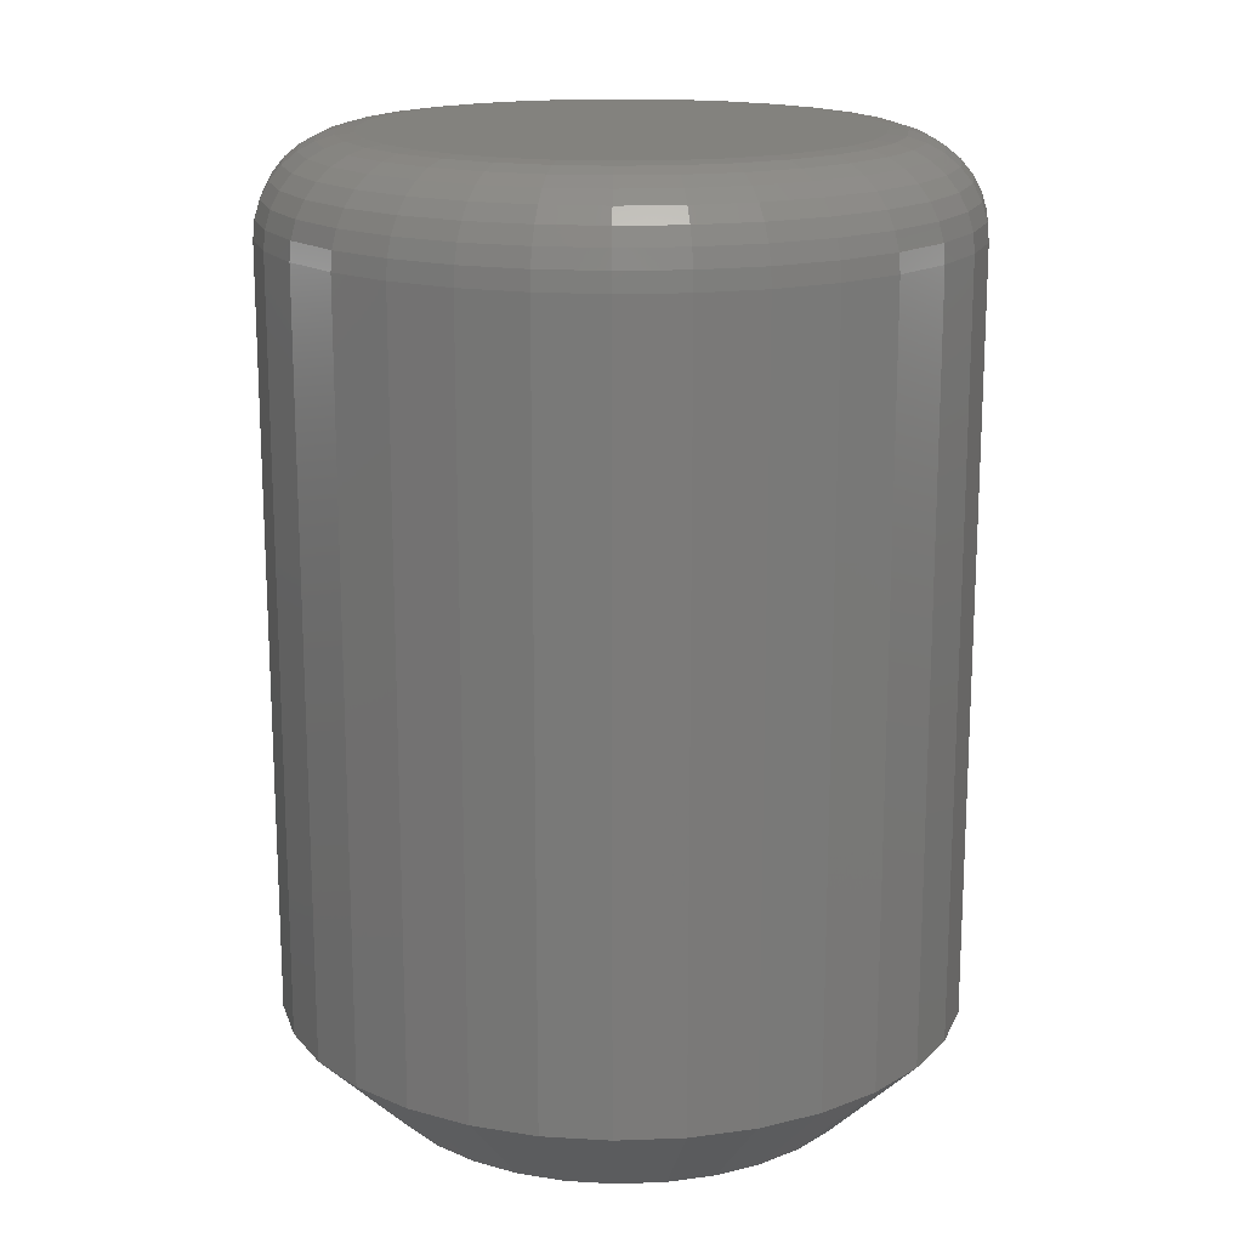
<metadata>
{"format":"stl","ext":"stl","renderer":"f3d","projection":"perspective","resolution":1024,"background":"white","views":[{"elev":16.9,"azim":12.6,"up":"+Y"}]}
</metadata>
<code>
# stl→obj: 384 verts, 764 faces
v -0.3474 -0.007812 -0.2006
v -0.3474 -0.07031 -0.2006
v -0.3468 -0.007812 -0.1951
v -0.3468 -0.07031 -0.1951
v -0.3452 -0.007812 -0.1899
v -0.3452 -0.07031 -0.1899
v -0.3427 -0.007812 -0.185
v -0.3427 -0.07031 -0.185
v -0.3392 -0.007812 -0.1808
v -0.3392 -0.07031 -0.1808
v -0.3349 -0.007812 -0.1773
v -0.3349 -0.07031 -0.1773
v -0.3301 -0.007812 -0.1747
v -0.3301 -0.07031 -0.1747
v -0.3249 -0.007812 -0.1732
v -0.3249 -0.07031 -0.1732
v -0.3194 -0.007812 -0.1726
v -0.3194 -0.07031 -0.1726
v -0.314 -0.007812 -0.1732
v -0.314 -0.07031 -0.1732
v -0.3087 -0.007812 -0.1747
v -0.3087 -0.07031 -0.1747
v -0.3039 -0.007812 -0.1773
v -0.3039 -0.07031 -0.1773
v -0.2996 -0.007812 -0.1808
v -0.2996 -0.07031 -0.1808
v -0.2962 -0.007812 -0.185
v -0.2962 -0.07031 -0.185
v -0.2936 -0.007812 -0.1899
v -0.2936 -0.07031 -0.1899
v -0.292 -0.007812 -0.1951
v -0.292 -0.07031 -0.1951
v -0.2914 -0.007812 -0.2006
v -0.2914 -0.07031 -0.2006
v -0.292 -0.007812 -0.206
v -0.292 -0.07031 -0.206
v -0.2936 -0.007812 -0.2113
v -0.2936 -0.07031 -0.2113
v -0.2962 -0.007812 -0.2161
v -0.2962 -0.07031 -0.2161
v -0.2996 -0.007812 -0.2203
v -0.2996 -0.07031 -0.2203
v -0.3039 -0.007812 -0.2238
v -0.3039 -0.07031 -0.2238
v -0.3087 -0.007812 -0.2264
v -0.3087 -0.07031 -0.2264
v -0.314 -0.007812 -0.228
v -0.314 -0.07031 -0.228
v -0.3194 -0.007812 -0.2285
v -0.3194 -0.07031 -0.2285
v -0.3249 -0.007812 -0.228
v -0.3249 -0.07031 -0.228
v -0.3301 -0.007812 -0.2264
v -0.3301 -0.07031 -0.2264
v -0.3349 -0.007812 -0.2238
v -0.3349 -0.07031 -0.2238
v -0.3392 -0.007812 -0.2203
v -0.3392 -0.07031 -0.2203
v -0.3427 -0.007812 -0.2161
v -0.3427 -0.07031 -0.2161
v -0.3452 -0.007812 -0.2113
v -0.3452 -0.07031 -0.2113
v -0.3468 -0.007812 -0.206
v -0.3468 -0.07031 -0.206
v -0.3194 -0.007812 -0.1804
v -0.3233 -0.07812 -0.1808
v -0.3233 -0.007812 -0.1808
v -0.3271 -0.07812 -0.182
v -0.3271 -0.007812 -0.182
v -0.3306 -0.07812 -0.1838
v -0.3306 -0.007812 -0.1838
v -0.3337 -0.07812 -0.1863
v -0.3337 -0.007812 -0.1863
v -0.3362 -0.07812 -0.1894
v -0.3362 -0.007812 -0.1894
v -0.338 -0.07812 -0.1929
v -0.338 -0.007812 -0.1929
v -0.3392 -0.07812 -0.1966
v -0.3392 -0.007812 -0.1966
v -0.3396 -0.07812 -0.2006
v -0.3396 -0.007812 -0.2006
v -0.3194 -0.07812 -0.1804
v -0.3155 -0.007812 -0.1808
v -0.3155 -0.07812 -0.1808
v -0.3117 -0.007812 -0.182
v -0.3117 -0.07812 -0.182
v -0.3082 -0.007812 -0.1838
v -0.3082 -0.07812 -0.1838
v -0.3052 -0.007812 -0.1863
v -0.3052 -0.07812 -0.1863
v -0.3027 -0.007812 -0.1894
v -0.3027 -0.07812 -0.1894
v -0.3008 -0.007812 -0.1929
v -0.3008 -0.07812 -0.1929
v -0.2996 -0.007812 -0.1966
v -0.2996 -0.07812 -0.1966
v -0.2993 -0.007812 -0.2006
v -0.2993 -0.07812 -0.2006
v -0.3194 -0.007812 -0.2207
v -0.3155 -0.07812 -0.2203
v -0.3155 -0.007812 -0.2203
v -0.3117 -0.07812 -0.2192
v -0.3117 -0.007812 -0.2192
v -0.3082 -0.07812 -0.2173
v -0.3082 -0.007812 -0.2173
v -0.3052 -0.07812 -0.2148
v -0.3052 -0.007812 -0.2148
v -0.3027 -0.07812 -0.2118
v -0.3027 -0.007812 -0.2118
v -0.3008 -0.07812 -0.2083
v -0.3008 -0.007812 -0.2083
v -0.2996 -0.07812 -0.2045
v -0.2996 -0.007812 -0.2045
v -0.3194 -0.07812 -0.2207
v -0.3233 -0.007812 -0.2203
v -0.3233 -0.07812 -0.2203
v -0.3271 -0.007812 -0.2192
v -0.3271 -0.07812 -0.2192
v -0.3306 -0.007812 -0.2173
v -0.3306 -0.07812 -0.2173
v -0.3337 -0.007812 -0.2148
v -0.3337 -0.07812 -0.2148
v -0.3362 -0.007812 -0.2118
v -0.3362 -0.07812 -0.2118
v -0.338 -0.007812 -0.2083
v -0.338 -0.07812 -0.2083
v -0.3392 -0.007812 -0.2045
v -0.3392 -0.07812 -0.2045
v -0.3271 5.636e-17 -0.182
v -0.3233 5.685e-17 -0.1808
v -0.3194 5.731e-17 -0.1804
v -0.3155 5.772e-17 -0.1808
v -0.3117 5.808e-17 -0.182
v -0.3306 5.587e-17 -0.1838
v -0.3082 5.836e-17 -0.1838
v -0.3337 5.54e-17 -0.1863
v -0.3052 5.856e-17 -0.1863
v -0.3362 5.495e-17 -0.1894
v -0.3027 5.867e-17 -0.1894
v -0.338 5.455e-17 -0.1929
v -0.3008 5.868e-17 -0.1929
v -0.3392 5.421e-17 -0.1966
v -0.2996 5.86e-17 -0.1966
v -0.3008 5.783e-17 -0.2083
v -0.338 5.369e-17 -0.2083
v -0.2996 5.816e-17 -0.2045
v -0.3362 5.371e-17 -0.2118
v -0.3027 5.743e-17 -0.2118
v -0.3337 5.381e-17 -0.2148
v -0.3052 5.698e-17 -0.2148
v -0.3306 5.401e-17 -0.2173
v -0.3082 5.65e-17 -0.2173
v -0.3271 5.43e-17 -0.2192
v -0.3117 5.601e-17 -0.2192
v -0.3233 5.465e-17 -0.2203
v -0.3194 5.507e-17 -0.2207
v -0.3155 5.553e-17 -0.2203
v -0.3392 5.377e-17 -0.2045
v -0.3396 5.395e-17 -0.2006
v -0.2993 5.842e-17 -0.2006
v -0.2916 -0.006288 -0.2006
v -0.2921 -0.006288 -0.206
v -0.292 -0.004823 -0.2006
v -0.2926 -0.004823 -0.2059
v -0.2928 -0.003472 -0.2006
v -0.2933 -0.003472 -0.2058
v -0.2937 -0.002288 -0.2006
v -0.2942 -0.002288 -0.2056
v -0.2949 -0.001317 -0.2006
v -0.2954 -0.001317 -0.2054
v -0.2963 -0.0005947 -0.2006
v -0.2967 -0.0005947 -0.2051
v -0.2977 -0.0001501 -0.2006
v -0.2982 -0.0001501 -0.2048
v -0.3467 -0.006288 -0.206
v -0.3472 -0.006288 -0.2006
v -0.3462 -0.004823 -0.2059
v -0.3468 -0.004823 -0.2006
v -0.3455 -0.003472 -0.2058
v -0.3461 -0.003472 -0.2006
v -0.3446 -0.002288 -0.2056
v -0.3451 -0.002288 -0.2006
v -0.3434 -0.001317 -0.2054
v -0.3439 -0.001317 -0.2006
v -0.3421 -0.0005947 -0.2051
v -0.3425 -0.0005947 -0.2006
v -0.3407 -0.0001501 -0.2048
v -0.3411 -0.0001501 -0.2006
v -0.3451 -0.006288 -0.2112
v -0.3447 -0.004823 -0.211
v -0.344 -0.003472 -0.2108
v -0.3431 -0.002288 -0.2104
v -0.342 -0.001317 -0.2099
v -0.3408 -0.0005947 -0.2094
v -0.3394 -0.0001501 -0.2089
v -0.3425 -0.006288 -0.216
v -0.3422 -0.004823 -0.2158
v -0.3416 -0.003472 -0.2154
v -0.3408 -0.002288 -0.2148
v -0.3398 -0.001317 -0.2142
v -0.3386 -0.0005947 -0.2134
v -0.3374 -0.0001501 -0.2126
v -0.3391 -0.006288 -0.2202
v -0.3388 -0.004823 -0.2199
v -0.3382 -0.003472 -0.2194
v -0.3376 -0.002288 -0.2187
v -0.3367 -0.001317 -0.2179
v -0.3358 -0.0005947 -0.2169
v -0.3347 -0.0001501 -0.2159
v -0.3349 -0.006288 -0.2237
v -0.3346 -0.004823 -0.2233
v -0.3342 -0.003472 -0.2227
v -0.3337 -0.002288 -0.2219
v -0.333 -0.001317 -0.2209
v -0.3323 -0.0005947 -0.2198
v -0.3314 -0.0001501 -0.2186
v -0.3301 -0.006288 -0.2263
v -0.3299 -0.004823 -0.2259
v -0.3296 -0.003472 -0.2252
v -0.3292 -0.002288 -0.2243
v -0.3288 -0.001317 -0.2232
v -0.3283 -0.0005947 -0.222
v -0.3277 -0.0001501 -0.2206
v -0.3248 -0.006288 -0.2279
v -0.3247 -0.004823 -0.2274
v -0.3246 -0.003472 -0.2267
v -0.3244 -0.002288 -0.2258
v -0.3242 -0.001317 -0.2246
v -0.3239 -0.0005947 -0.2233
v -0.3236 -0.0001501 -0.2218
v -0.3194 -0.006288 -0.2284
v -0.3194 -0.004823 -0.2279
v -0.3194 -0.003472 -0.2272
v -0.3194 -0.002288 -0.2262
v -0.3194 -0.001317 -0.2251
v -0.3194 -0.0005947 -0.2237
v -0.3194 -0.0001501 -0.2222
v -0.314 -0.006288 -0.2279
v -0.3141 -0.004823 -0.2274
v -0.3142 -0.003472 -0.2267
v -0.3144 -0.002288 -0.2258
v -0.3146 -0.001317 -0.2246
v -0.3149 -0.0005947 -0.2233
v -0.3152 -0.0001501 -0.2218
v -0.3088 -0.006288 -0.2263
v -0.3089 -0.004823 -0.2259
v -0.3092 -0.003472 -0.2252
v -0.3096 -0.002288 -0.2243
v -0.31 -0.001317 -0.2232
v -0.3106 -0.0005947 -0.222
v -0.3111 -0.0001501 -0.2206
v -0.304 -0.006288 -0.2237
v -0.3042 -0.004823 -0.2233
v -0.3046 -0.003472 -0.2227
v -0.3051 -0.002288 -0.2219
v -0.3058 -0.001317 -0.2209
v -0.3066 -0.0005947 -0.2198
v -0.3074 -0.0001501 -0.2186
v -0.2997 -0.006288 -0.2202
v -0.3001 -0.004823 -0.2199
v -0.3006 -0.003472 -0.2194
v -0.3013 -0.002288 -0.2187
v -0.3021 -0.001317 -0.2179
v -0.303 -0.0005947 -0.2169
v -0.3041 -0.0001501 -0.2159
v -0.2963 -0.006288 -0.216
v -0.2967 -0.004823 -0.2158
v -0.2973 -0.003472 -0.2154
v -0.2981 -0.002288 -0.2148
v -0.299 -0.001317 -0.2142
v -0.3002 -0.0005947 -0.2134
v -0.3014 -0.0001501 -0.2126
v -0.2937 -0.006288 -0.2112
v -0.2941 -0.004823 -0.211
v -0.2948 -0.003472 -0.2108
v -0.2957 -0.002288 -0.2104
v -0.2968 -0.001317 -0.2099
v -0.298 -0.0005947 -0.2094
v -0.2994 -0.0001501 -0.2089
v -0.3467 -0.006288 -0.1952
v -0.3462 -0.004823 -0.1952
v -0.3455 -0.003472 -0.1954
v -0.3446 -0.002288 -0.1956
v -0.3434 -0.001317 -0.1958
v -0.3421 -0.0005947 -0.1961
v -0.3407 -0.0001501 -0.1963
v -0.2921 -0.006288 -0.1952
v -0.2926 -0.004823 -0.1952
v -0.2933 -0.003472 -0.1954
v -0.2942 -0.002288 -0.1956
v -0.2954 -0.001317 -0.1958
v -0.2967 -0.0005947 -0.1961
v -0.2982 -0.0001501 -0.1963
v -0.2937 -0.006288 -0.1899
v -0.2941 -0.004823 -0.1901
v -0.2948 -0.003472 -0.1904
v -0.2957 -0.002288 -0.1908
v -0.2968 -0.001317 -0.1912
v -0.298 -0.0005947 -0.1917
v -0.2994 -0.0001501 -0.1923
v -0.2963 -0.006288 -0.1851
v -0.2967 -0.004823 -0.1854
v -0.2973 -0.003472 -0.1858
v -0.2981 -0.002288 -0.1863
v -0.299 -0.001317 -0.187
v -0.3002 -0.0005947 -0.1877
v -0.3014 -0.0001501 -0.1885
v -0.2997 -0.006288 -0.1809
v -0.3001 -0.004823 -0.1812
v -0.3006 -0.003472 -0.1817
v -0.3013 -0.002288 -0.1824
v -0.3021 -0.001317 -0.1833
v -0.303 -0.0005947 -0.1842
v -0.3041 -0.0001501 -0.1853
v -0.304 -0.006288 -0.1775
v -0.3042 -0.004823 -0.1778
v -0.3046 -0.003472 -0.1784
v -0.3051 -0.002288 -0.1792
v -0.3058 -0.001317 -0.1802
v -0.3066 -0.0005947 -0.1813
v -0.3074 -0.0001501 -0.1826
v -0.3088 -0.006288 -0.1749
v -0.3089 -0.004823 -0.1753
v -0.3092 -0.003472 -0.176
v -0.3096 -0.002288 -0.1769
v -0.31 -0.001317 -0.178
v -0.3106 -0.0005947 -0.1792
v -0.3111 -0.0001501 -0.1806
v -0.314 -0.006288 -0.1733
v -0.3141 -0.004823 -0.1737
v -0.3142 -0.003472 -0.1744
v -0.3144 -0.002288 -0.1754
v -0.3146 -0.001317 -0.1766
v -0.3149 -0.0005947 -0.1779
v -0.3152 -0.0001501 -0.1793
v -0.3194 -0.006288 -0.1728
v -0.3194 -0.004823 -0.1732
v -0.3194 -0.003472 -0.1739
v -0.3194 -0.002288 -0.1749
v -0.3194 -0.001317 -0.1761
v -0.3194 -0.0005947 -0.1774
v -0.3194 -0.0001501 -0.1789
v -0.3248 -0.006288 -0.1733
v -0.3247 -0.004823 -0.1737
v -0.3246 -0.003472 -0.1744
v -0.3244 -0.002288 -0.1754
v -0.3242 -0.001317 -0.1766
v -0.3239 -0.0005947 -0.1779
v -0.3236 -0.0001501 -0.1793
v -0.3301 -0.006288 -0.1749
v -0.3299 -0.004823 -0.1753
v -0.3296 -0.003472 -0.176
v -0.3292 -0.002288 -0.1769
v -0.3288 -0.001317 -0.178
v -0.3283 -0.0005947 -0.1792
v -0.3277 -0.0001501 -0.1806
v -0.3349 -0.006288 -0.1775
v -0.3346 -0.004823 -0.1778
v -0.3342 -0.003472 -0.1784
v -0.3337 -0.002288 -0.1792
v -0.333 -0.001317 -0.1802
v -0.3323 -0.0005947 -0.1813
v -0.3314 -0.0001501 -0.1826
v -0.3391 -0.006288 -0.1809
v -0.3388 -0.004823 -0.1812
v -0.3382 -0.003472 -0.1817
v -0.3376 -0.002288 -0.1824
v -0.3367 -0.001317 -0.1833
v -0.3358 -0.0005947 -0.1842
v -0.3347 -0.0001501 -0.1853
v -0.3425 -0.006288 -0.1851
v -0.3422 -0.004823 -0.1854
v -0.3416 -0.003472 -0.1858
v -0.3408 -0.002288 -0.1863
v -0.3398 -0.001317 -0.187
v -0.3386 -0.0005947 -0.1877
v -0.3374 -0.0001501 -0.1885
v -0.3451 -0.006288 -0.1899
v -0.3447 -0.004823 -0.1901
v -0.344 -0.003472 -0.1904
v -0.3431 -0.002288 -0.1908
v -0.342 -0.001317 -0.1912
v -0.3408 -0.0005947 -0.1917
v -0.3394 -0.0001501 -0.1923
f 1 2 3
f 3 2 4
f 3 4 5
f 5 4 6
f 5 6 7
f 7 6 8
f 7 8 9
f 9 8 10
f 9 10 11
f 11 10 12
f 11 12 13
f 13 12 14
f 13 14 15
f 15 14 16
f 15 16 17
f 17 16 18
f 17 18 19
f 19 18 20
f 19 20 21
f 21 20 22
f 21 22 23
f 23 22 24
f 23 24 25
f 25 24 26
f 25 26 27
f 27 26 28
f 27 28 29
f 29 28 30
f 29 30 31
f 31 30 32
f 31 32 33
f 33 32 34
f 33 34 35
f 35 34 36
f 35 36 37
f 37 36 38
f 37 38 39
f 39 38 40
f 39 40 41
f 41 40 42
f 41 42 43
f 43 42 44
f 43 44 45
f 45 44 46
f 45 46 47
f 47 46 48
f 47 48 49
f 49 48 50
f 49 50 51
f 51 50 52
f 51 52 53
f 53 52 54
f 53 54 55
f 55 54 56
f 55 56 57
f 57 56 58
f 57 58 59
f 59 58 60
f 59 60 61
f 61 60 62
f 61 62 63
f 63 62 64
f 63 64 1
f 1 64 2
f 65 66 67
f 67 66 68
f 67 68 69
f 69 68 70
f 69 70 71
f 71 70 72
f 71 72 73
f 73 72 74
f 73 74 75
f 75 74 76
f 75 76 77
f 77 76 78
f 77 78 79
f 79 78 80
f 79 80 81
f 66 65 82
f 82 65 83
f 82 83 84
f 84 83 85
f 84 85 86
f 86 85 87
f 86 87 88
f 88 87 89
f 88 89 90
f 90 89 91
f 90 91 92
f 92 91 93
f 92 93 94
f 94 93 95
f 94 95 96
f 96 95 97
f 96 97 98
f 99 100 101
f 101 100 102
f 101 102 103
f 103 102 104
f 103 104 105
f 105 104 106
f 105 106 107
f 107 106 108
f 107 108 109
f 109 108 110
f 109 110 111
f 111 110 112
f 111 112 113
f 113 112 98
f 113 98 97
f 100 99 114
f 114 99 115
f 114 115 116
f 116 115 117
f 116 117 118
f 118 117 119
f 118 119 120
f 120 119 121
f 120 121 122
f 122 121 123
f 122 123 124
f 124 123 125
f 124 125 126
f 126 125 127
f 126 127 128
f 128 127 81
f 128 81 80
f 98 112 34
f 112 36 34
f 2 64 80
f 64 128 80
f 64 62 126
f 128 64 126
f 60 58 124
f 124 62 60
f 126 62 124
f 56 54 118
f 120 56 118
f 120 122 56
f 52 50 116
f 116 54 52
f 118 54 116
f 48 46 102
f 100 48 102
f 100 114 48
f 44 42 104
f 104 46 44
f 102 46 104
f 40 38 110
f 108 40 110
f 108 106 40
f 112 38 36
f 110 38 112
f 122 124 58
f 58 56 122
f 114 116 50
f 50 48 114
f 106 104 42
f 42 40 106
f 80 78 2
f 78 4 2
f 34 32 98
f 32 96 98
f 32 30 94
f 96 32 94
f 28 26 92
f 92 30 28
f 94 30 92
f 24 22 86
f 88 24 86
f 88 90 24
f 20 18 84
f 84 22 20
f 86 22 84
f 16 14 68
f 66 16 68
f 66 82 16
f 12 10 70
f 70 14 12
f 68 14 70
f 8 6 76
f 74 8 76
f 74 72 8
f 78 6 4
f 76 6 78
f 90 92 26
f 26 24 90
f 82 84 18
f 18 16 82
f 72 70 10
f 10 8 72
f 65 67 69
f 83 65 69
f 83 69 85
f 85 69 71
f 85 71 87
f 87 71 73
f 87 73 89
f 89 73 75
f 89 75 91
f 91 75 77
f 91 77 93
f 93 77 79
f 93 79 95
f 113 125 111
f 111 125 123
f 111 123 109
f 109 123 121
f 109 121 107
f 107 121 119
f 107 119 105
f 105 119 117
f 105 117 103
f 103 117 115
f 103 115 99
f 103 99 101
f 95 79 97
f 97 79 81
f 97 81 113
f 113 81 127
f 113 127 125
f 129 130 131
f 129 131 132
f 133 129 132
f 134 129 133
f 135 134 133
f 136 134 135
f 137 136 135
f 138 136 137
f 139 138 137
f 140 138 139
f 141 140 139
f 142 140 141
f 143 142 141
f 144 145 146
f 147 145 144
f 148 147 144
f 149 147 148
f 150 149 148
f 151 149 150
f 152 151 150
f 153 151 152
f 154 153 152
f 155 153 154
f 156 155 154
f 157 156 154
f 145 158 146
f 146 158 159
f 146 159 160
f 160 159 142
f 160 142 143
f 33 35 161
f 161 35 162
f 161 162 163
f 163 162 164
f 163 164 165
f 165 164 166
f 165 166 167
f 167 166 168
f 167 168 169
f 169 168 170
f 169 170 171
f 171 170 172
f 171 172 173
f 173 172 174
f 173 174 160
f 160 174 146
f 63 1 175
f 175 1 176
f 175 176 177
f 177 176 178
f 177 178 179
f 179 178 180
f 179 180 181
f 181 180 182
f 181 182 183
f 183 182 184
f 183 184 185
f 185 184 186
f 185 186 187
f 187 186 188
f 187 188 158
f 158 188 159
f 61 63 189
f 189 63 175
f 189 175 190
f 190 175 177
f 190 177 191
f 191 177 179
f 191 179 192
f 192 179 181
f 192 181 193
f 193 181 183
f 193 183 194
f 194 183 185
f 194 185 195
f 195 185 187
f 195 187 145
f 145 187 158
f 59 61 196
f 196 61 189
f 196 189 197
f 197 189 190
f 197 190 198
f 198 190 191
f 198 191 199
f 199 191 192
f 199 192 200
f 200 192 193
f 200 193 201
f 201 193 194
f 201 194 202
f 202 194 195
f 202 195 147
f 147 195 145
f 57 59 203
f 203 59 196
f 203 196 204
f 204 196 197
f 204 197 205
f 205 197 198
f 205 198 206
f 206 198 199
f 206 199 207
f 207 199 200
f 207 200 208
f 208 200 201
f 208 201 209
f 209 201 202
f 209 202 149
f 149 202 147
f 55 57 210
f 210 57 203
f 210 203 211
f 211 203 204
f 211 204 212
f 212 204 205
f 212 205 213
f 213 205 206
f 213 206 214
f 214 206 207
f 214 207 215
f 215 207 208
f 215 208 216
f 216 208 209
f 216 209 151
f 151 209 149
f 53 55 217
f 217 55 210
f 217 210 218
f 218 210 211
f 218 211 219
f 219 211 212
f 219 212 220
f 220 212 213
f 220 213 221
f 221 213 214
f 221 214 222
f 222 214 215
f 222 215 223
f 223 215 216
f 223 216 153
f 153 216 151
f 51 53 224
f 224 53 217
f 224 217 225
f 225 217 218
f 225 218 226
f 226 218 219
f 226 219 227
f 227 219 220
f 227 220 228
f 228 220 221
f 228 221 229
f 229 221 222
f 229 222 230
f 230 222 223
f 230 223 155
f 155 223 153
f 49 51 231
f 231 51 224
f 231 224 232
f 232 224 225
f 232 225 233
f 233 225 226
f 233 226 234
f 234 226 227
f 234 227 235
f 235 227 228
f 235 228 236
f 236 228 229
f 236 229 237
f 237 229 230
f 237 230 156
f 156 230 155
f 47 49 238
f 238 49 231
f 238 231 239
f 239 231 232
f 239 232 240
f 240 232 233
f 240 233 241
f 241 233 234
f 241 234 242
f 242 234 235
f 242 235 243
f 243 235 236
f 243 236 244
f 244 236 237
f 244 237 157
f 157 237 156
f 45 47 245
f 245 47 238
f 245 238 246
f 246 238 239
f 246 239 247
f 247 239 240
f 247 240 248
f 248 240 241
f 248 241 249
f 249 241 242
f 249 242 250
f 250 242 243
f 250 243 251
f 251 243 244
f 251 244 154
f 154 244 157
f 43 45 252
f 252 45 245
f 252 245 253
f 253 245 246
f 253 246 254
f 254 246 247
f 254 247 255
f 255 247 248
f 255 248 256
f 256 248 249
f 256 249 257
f 257 249 250
f 257 250 258
f 258 250 251
f 258 251 152
f 152 251 154
f 41 43 259
f 259 43 252
f 259 252 260
f 260 252 253
f 260 253 261
f 261 253 254
f 261 254 262
f 262 254 255
f 262 255 263
f 263 255 256
f 263 256 264
f 264 256 257
f 264 257 265
f 265 257 258
f 265 258 150
f 150 258 152
f 39 41 266
f 266 41 259
f 266 259 267
f 267 259 260
f 267 260 268
f 268 260 261
f 268 261 269
f 269 261 262
f 269 262 270
f 270 262 263
f 270 263 271
f 271 263 264
f 271 264 272
f 272 264 265
f 272 265 148
f 148 265 150
f 37 39 273
f 273 39 266
f 273 266 274
f 274 266 267
f 274 267 275
f 275 267 268
f 275 268 276
f 276 268 269
f 276 269 277
f 277 269 270
f 277 270 278
f 278 270 271
f 278 271 279
f 279 271 272
f 279 272 144
f 144 272 148
f 35 37 162
f 162 37 273
f 162 273 164
f 164 273 274
f 164 274 166
f 166 274 275
f 166 275 168
f 168 275 276
f 168 276 170
f 170 276 277
f 170 277 172
f 172 277 278
f 172 278 174
f 174 278 279
f 174 279 146
f 146 279 144
f 1 3 176
f 176 3 280
f 176 280 178
f 178 280 281
f 178 281 180
f 180 281 282
f 180 282 182
f 182 282 283
f 182 283 184
f 184 283 284
f 184 284 186
f 186 284 285
f 186 285 188
f 188 285 286
f 188 286 159
f 159 286 142
f 31 33 287
f 287 33 161
f 287 161 288
f 288 161 163
f 288 163 289
f 289 163 165
f 289 165 290
f 290 165 167
f 290 167 291
f 291 167 169
f 291 169 292
f 292 169 171
f 292 171 293
f 293 171 173
f 293 173 143
f 143 173 160
f 29 31 294
f 294 31 287
f 294 287 295
f 295 287 288
f 295 288 296
f 296 288 289
f 296 289 297
f 297 289 290
f 297 290 298
f 298 290 291
f 298 291 299
f 299 291 292
f 299 292 300
f 300 292 293
f 300 293 141
f 141 293 143
f 27 29 301
f 301 29 294
f 301 294 302
f 302 294 295
f 302 295 303
f 303 295 296
f 303 296 304
f 304 296 297
f 304 297 305
f 305 297 298
f 305 298 306
f 306 298 299
f 306 299 307
f 307 299 300
f 307 300 139
f 139 300 141
f 25 27 308
f 308 27 301
f 308 301 309
f 309 301 302
f 309 302 310
f 310 302 303
f 310 303 311
f 311 303 304
f 311 304 312
f 312 304 305
f 312 305 313
f 313 305 306
f 313 306 314
f 314 306 307
f 314 307 137
f 137 307 139
f 23 25 315
f 315 25 308
f 315 308 316
f 316 308 309
f 316 309 317
f 317 309 310
f 317 310 318
f 318 310 311
f 318 311 319
f 319 311 312
f 319 312 320
f 320 312 313
f 320 313 321
f 321 313 314
f 321 314 135
f 135 314 137
f 21 23 322
f 322 23 315
f 322 315 323
f 323 315 316
f 323 316 324
f 324 316 317
f 324 317 325
f 325 317 318
f 325 318 326
f 326 318 319
f 326 319 327
f 327 319 320
f 327 320 328
f 328 320 321
f 328 321 133
f 133 321 135
f 19 21 329
f 329 21 322
f 329 322 330
f 330 322 323
f 330 323 331
f 331 323 324
f 331 324 332
f 332 324 325
f 332 325 333
f 333 325 326
f 333 326 334
f 334 326 327
f 334 327 335
f 335 327 328
f 335 328 132
f 132 328 133
f 17 19 336
f 336 19 329
f 336 329 337
f 337 329 330
f 337 330 338
f 338 330 331
f 338 331 339
f 339 331 332
f 339 332 340
f 340 332 333
f 340 333 341
f 341 333 334
f 341 334 342
f 342 334 335
f 342 335 131
f 131 335 132
f 15 17 343
f 343 17 336
f 343 336 344
f 344 336 337
f 344 337 345
f 345 337 338
f 345 338 346
f 346 338 339
f 346 339 347
f 347 339 340
f 347 340 348
f 348 340 341
f 348 341 349
f 349 341 342
f 349 342 130
f 130 342 131
f 13 15 350
f 350 15 343
f 350 343 351
f 351 343 344
f 351 344 352
f 352 344 345
f 352 345 353
f 353 345 346
f 353 346 354
f 354 346 347
f 354 347 355
f 355 347 348
f 355 348 356
f 356 348 349
f 356 349 129
f 129 349 130
f 11 13 357
f 357 13 350
f 357 350 358
f 358 350 351
f 358 351 359
f 359 351 352
f 359 352 360
f 360 352 353
f 360 353 361
f 361 353 354
f 361 354 362
f 362 354 355
f 362 355 363
f 363 355 356
f 363 356 134
f 134 356 129
f 9 11 364
f 364 11 357
f 364 357 365
f 365 357 358
f 365 358 366
f 366 358 359
f 366 359 367
f 367 359 360
f 367 360 368
f 368 360 361
f 368 361 369
f 369 361 362
f 369 362 370
f 370 362 363
f 370 363 136
f 136 363 134
f 7 9 371
f 371 9 364
f 371 364 372
f 372 364 365
f 372 365 373
f 373 365 366
f 373 366 374
f 374 366 367
f 374 367 375
f 375 367 368
f 375 368 376
f 376 368 369
f 376 369 377
f 377 369 370
f 377 370 138
f 138 370 136
f 5 7 378
f 378 7 371
f 378 371 379
f 379 371 372
f 379 372 380
f 380 372 373
f 380 373 381
f 381 373 374
f 381 374 382
f 382 374 375
f 382 375 383
f 383 375 376
f 383 376 384
f 384 376 377
f 384 377 140
f 140 377 138
f 3 5 280
f 280 5 378
f 280 378 281
f 281 378 379
f 281 379 282
f 282 379 380
f 282 380 283
f 283 380 381
f 283 381 284
f 284 381 382
f 284 382 285
f 285 382 383
f 285 383 286
f 286 383 384
f 286 384 142
f 142 384 140

</code>
